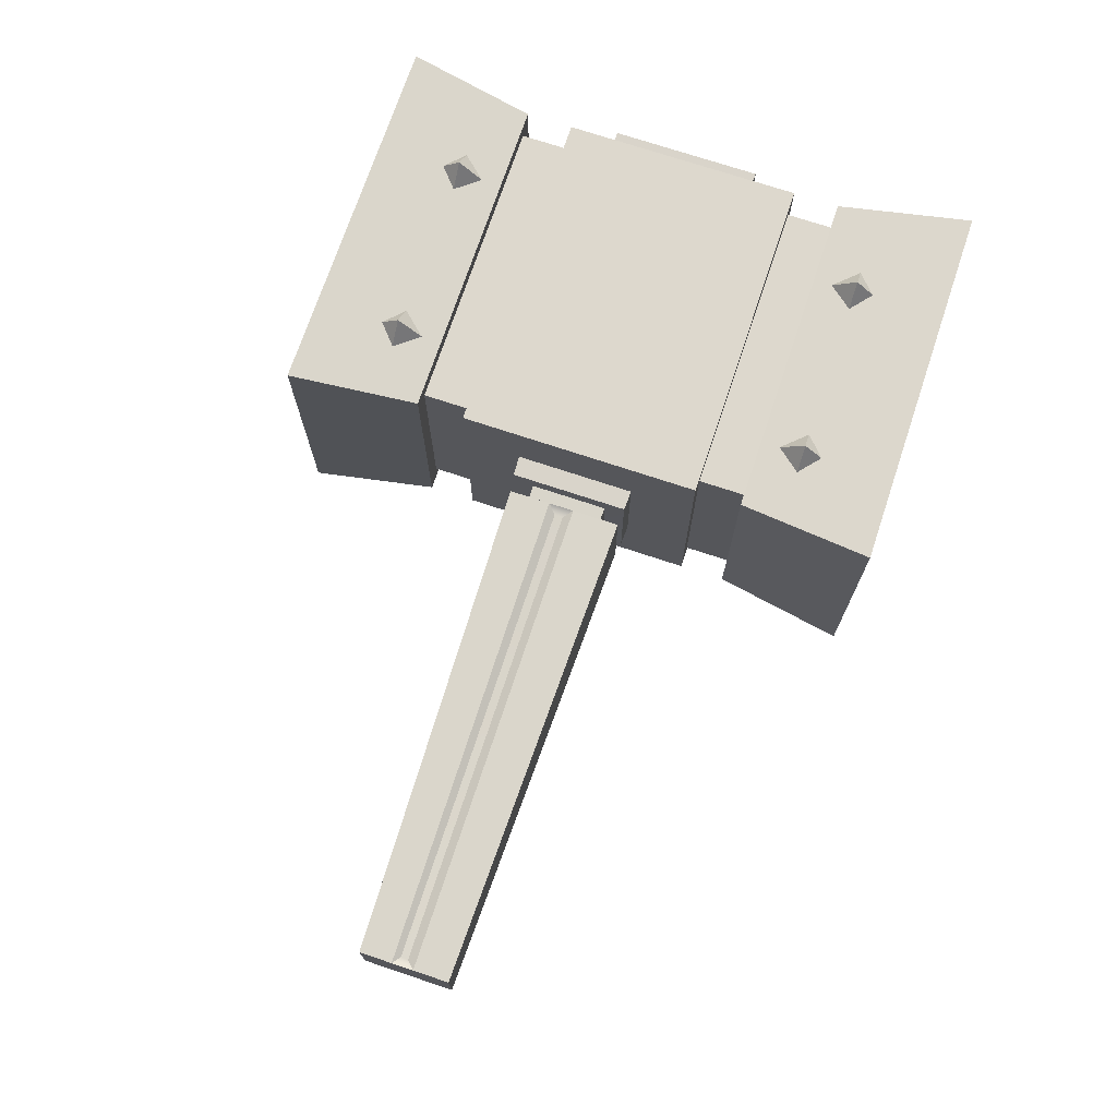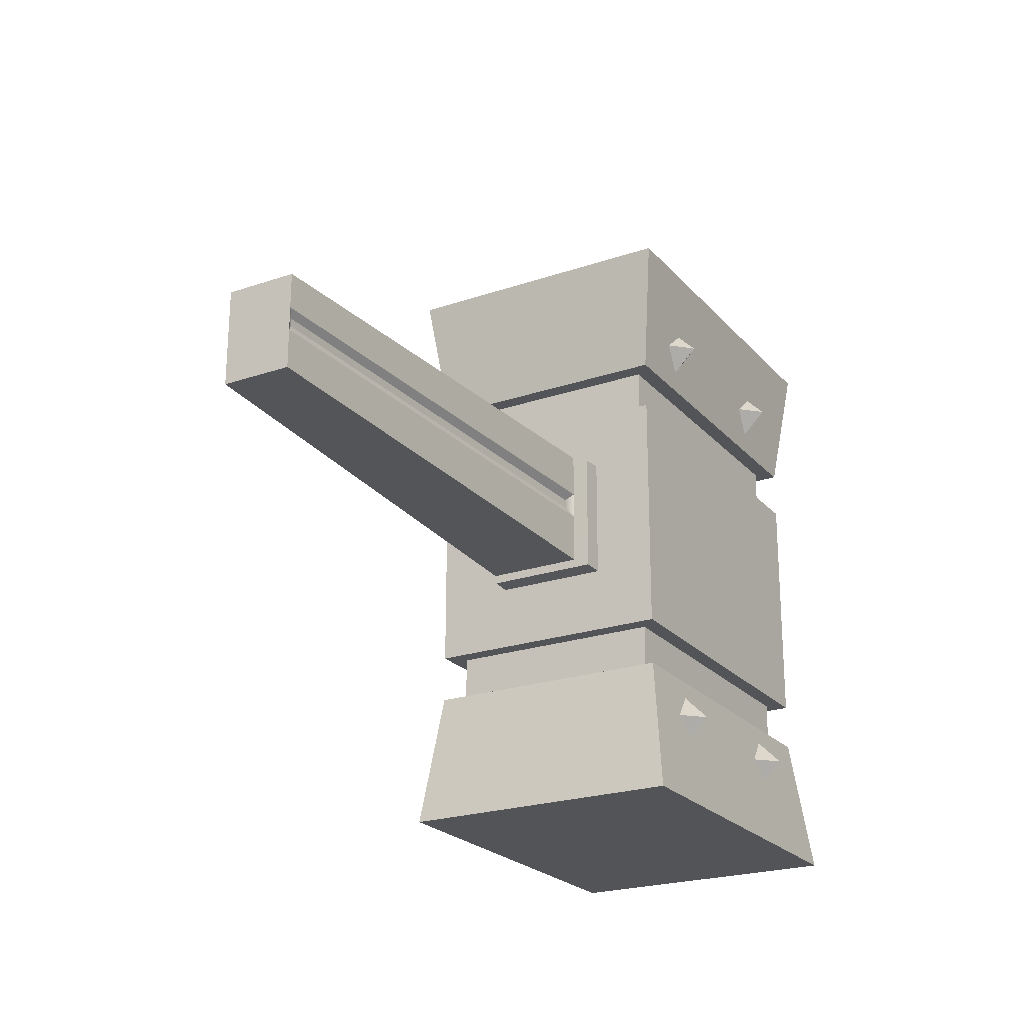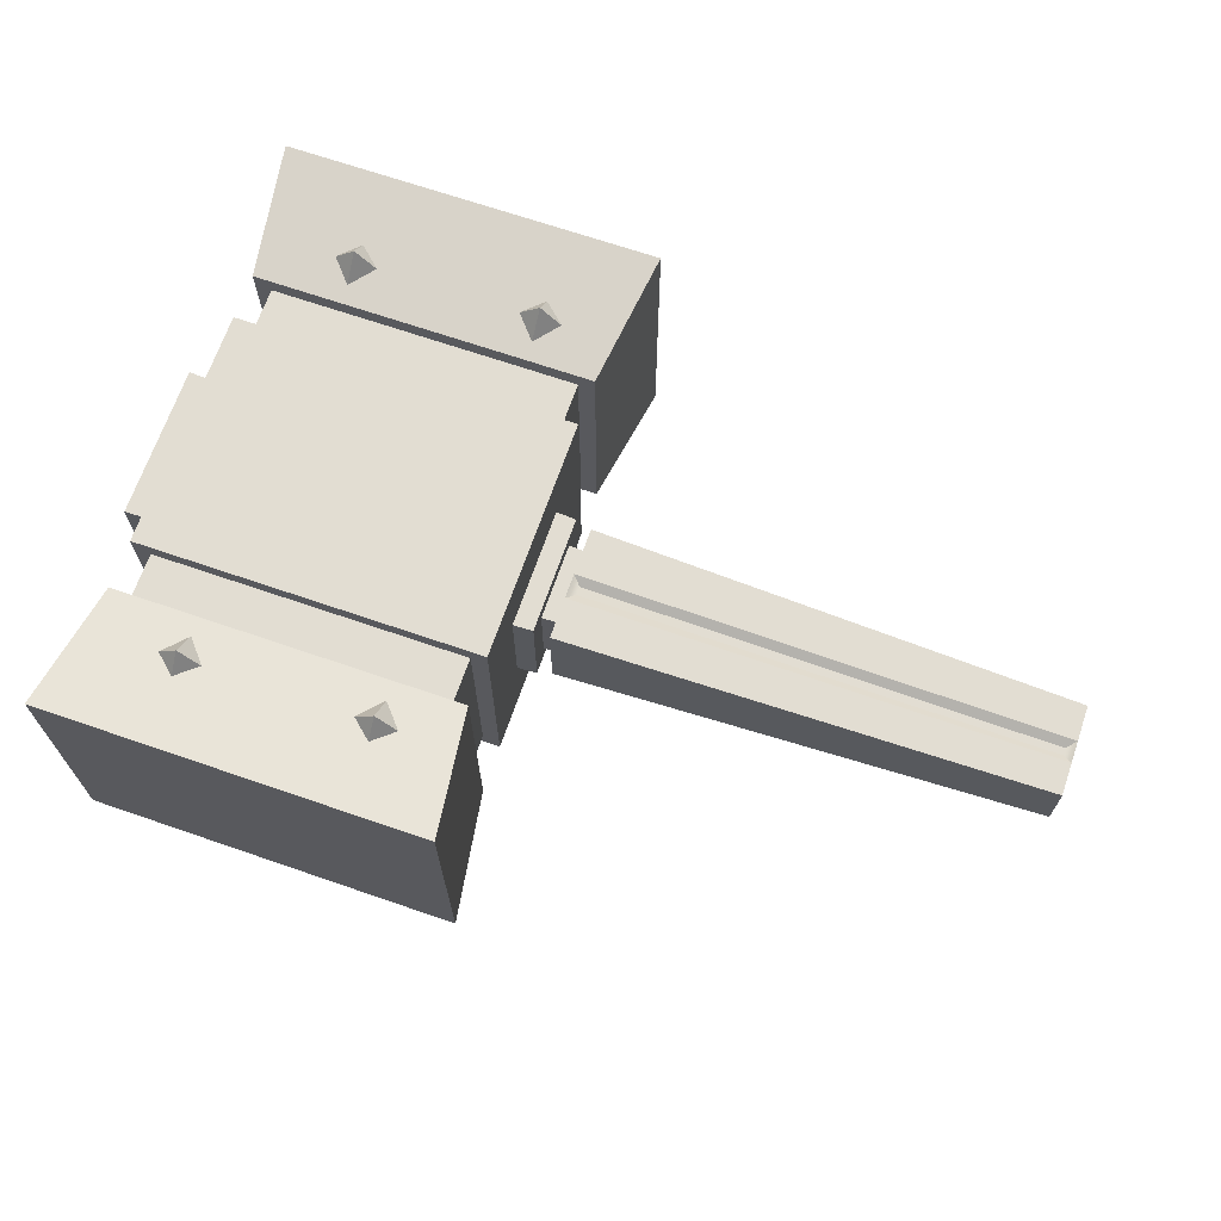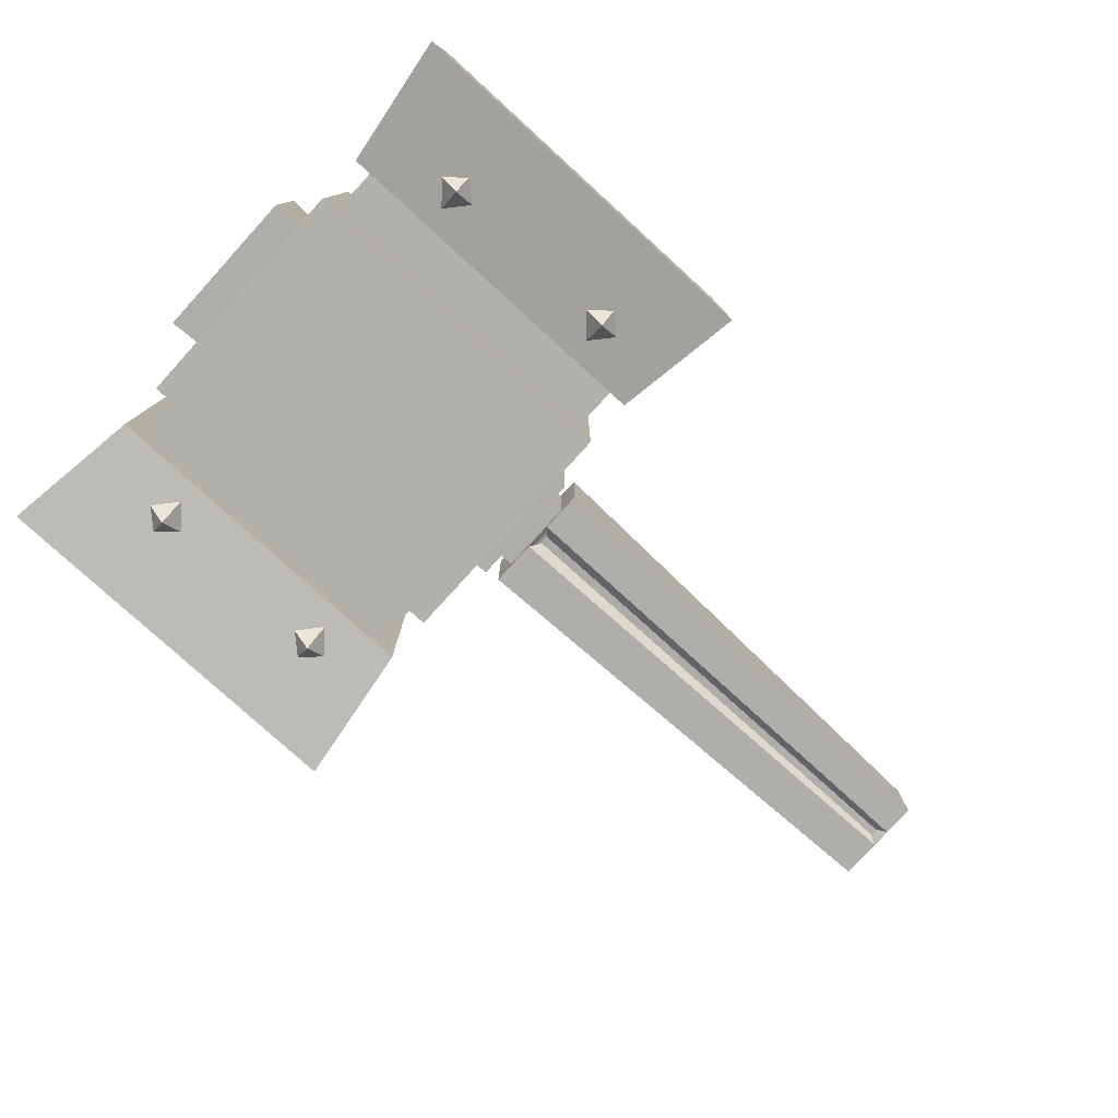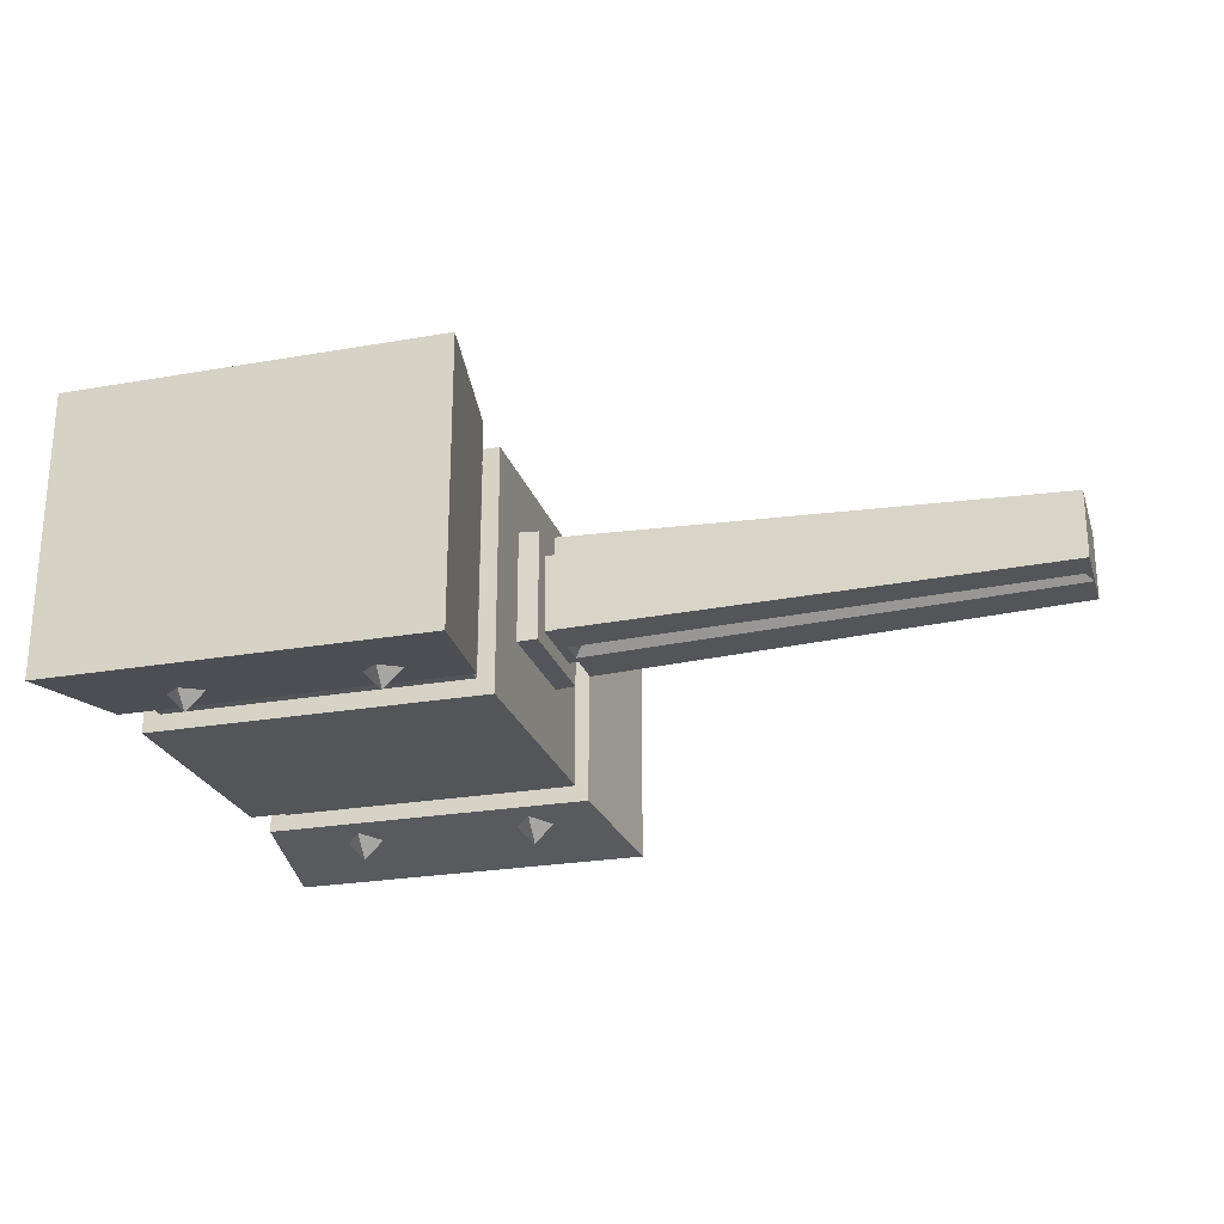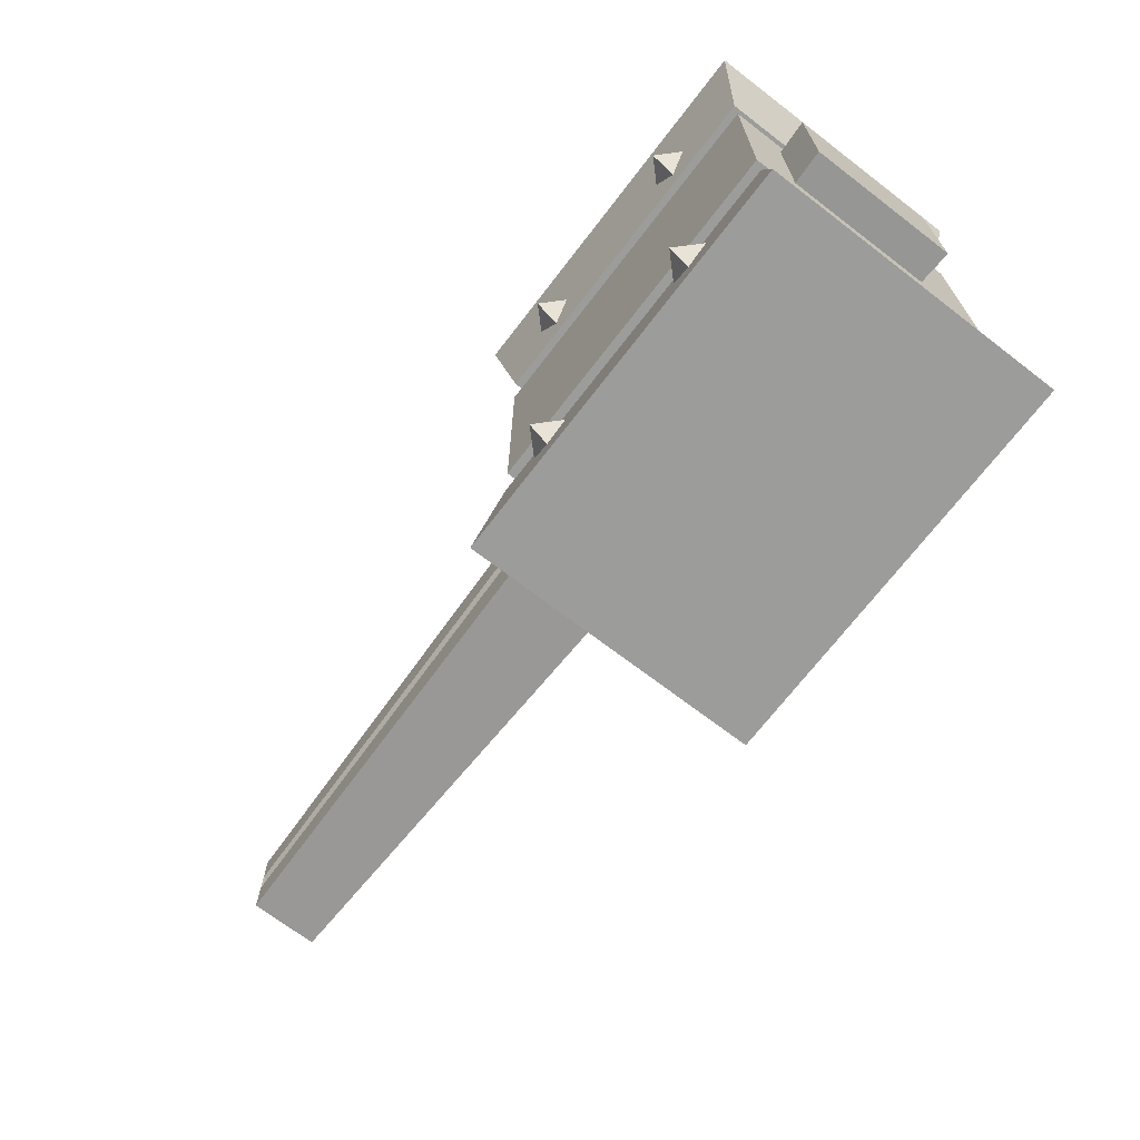
<metadata>
{"format":"obj","ext":"obj","renderer":"f3d","projection":"perspective","resolution":1024,"background":"white","views":[{"elev":72.3,"azim":108.2,"up":"+Y"},{"elev":-22.8,"azim":120.2,"up":"+Z"},{"elev":68.1,"azim":18.8,"up":"+Y"},{"elev":-78.5,"azim":-42.6,"up":"+Y"},{"elev":-24.5,"azim":15.9,"up":"+Y"},{"elev":-70.2,"azim":-127.5,"up":"+Z"}]}
</metadata>
<code>
g default
v -0.08426 0.4659 0.6721
v -0.7667 0.4659 0.669
v -0.1165 0.4961 0.4393
v -0.7323 0.4961 0.4365
v -0.1161 0.4961 0.3535
v -0.7319 0.4961 0.3507
v -0.1141 0.4961 -0.08185
v -0.7299 0.4961 -0.08465
v -0.1137 0.4961 -0.1657
v -0.7296 0.4961 -0.1685
v -0.07935 0.4659 -0.4076
v -0.7618 0.4659 -0.4107
v -0.07935 0.9715 -0.4076
v -0.7618 0.9715 -0.4107
v -0.1137 0.9413 -0.1657
v -0.7296 0.9413 -0.1685
v -0.1141 0.9413 -0.08185
v -0.7299 0.9413 -0.08465
v -0.1161 0.9413 0.3535
v -0.7319 0.9413 0.3507
v -0.1165 0.9413 0.4393
v -0.7323 0.9413 0.4365
v -0.08426 0.9715 0.6721
v -0.7667 0.9715 0.669
v -0.1468 0.5264 0.4391
v -0.702 0.5264 0.4366
v -0.7017 0.5264 0.3509
v -0.1464 0.5264 0.3534
v -0.1464 0.911 0.3534
v -0.7017 0.911 0.3509
v -0.702 0.911 0.4366
v -0.1468 0.911 0.4391
v -0.1444 0.5264 -0.08199
v -0.6997 0.5264 -0.08451
v -0.6993 0.5264 -0.1684
v -0.144 0.5264 -0.1659
v -0.144 0.911 -0.1659
v -0.6993 0.911 -0.1684
v -0.6997 0.911 -0.08451
v -0.1444 0.911 -0.08199
v -0.6214 0.94 0.5155
v -0.5732 0.94 0.5642
v -0.5245 0.94 0.516
v -0.5727 0.94 0.4674
v -0.573 0.9885 0.5158
v -0.289 0.94 0.5171
v -0.2408 0.94 0.5657
v -0.1921 0.94 0.5175
v -0.2403 0.94 0.4689
v -0.2406 0.9885 0.5173
v -0.2855 0.94 -0.2435
v -0.2373 0.94 -0.1949
v -0.1887 0.94 -0.2431
v -0.2369 0.94 -0.2917
v -0.2371 0.9885 -0.2433
v -0.6179 0.94 -0.245
v -0.5697 0.94 -0.1964
v -0.5211 0.94 -0.2446
v -0.5693 0.94 -0.2932
v -0.5695 0.9885 -0.2448
v -0.5211 0.5 -0.2446
v -0.5697 0.5 -0.1964
v -0.6179 0.5 -0.245
v -0.5693 0.5 -0.2932
v -0.5695 0.4516 -0.2448
v -0.1896 0.5 -0.2431
v -0.2382 0.5 -0.1949
v -0.2864 0.5 -0.2435
v -0.2377 0.5 -0.2917
v -0.238 0.4516 -0.2433
v -0.193 0.5 0.5167
v -0.2416 0.5 0.5649
v -0.2898 0.5 0.5163
v -0.2412 0.5 0.4681
v -0.2414 0.4516 0.5165
v -0.524 0.5 0.5152
v -0.5727 0.5 0.5634
v -0.6209 0.5 0.5148
v -0.5722 0.5 0.4666
v -0.5724 0.4516 0.515
v -0.791 0.6018 0.277
v -0.7897 0.6018 0.00013
v 0.8188 0.6715 0.2273
v 0.8196 0.6715 0.06443
v 0.8188 0.7903 0.2273
v 0.8196 0.7903 0.06443
v -0.791 0.8599 0.277
v -0.7897 0.8599 0.00013
v -0.05151 0.6459 0.03864
v -0.05245 0.6459 0.2452
v -0.05245 0.8158 0.2452
v -0.05151 0.8158 0.03864
v -0.07971 0.8299 0.248
v -0.07971 0.6319 0.248
v -0.07875 0.6319 0.0356
v -0.07875 0.8299 0.0356
v -0.07976 0.6605 0.2111
v -0.07913 0.6605 0.07246
v -0.05189 0.6615 0.07356
v -0.05251 0.6615 0.2103
v -0.05251 0.8002 0.2103
v -0.05189 0.8002 0.07356
v -0.07913 0.8012 0.07246
v -0.07976 0.8012 0.2111
v -0.05211 0.8158 0.1703
v 0.8191 0.7903 0.1683
v -0.0519 0.8158 0.1244
v 0.8193 0.7903 0.129
v -0.03692 0.8061 0.1551
v 0.8038 0.7818 0.1574
v 0.8038 0.7818 0.1442
v -0.03685 0.8061 0.1397
v 0.8191 0.6715 0.1699
v -0.05212 0.6459 0.1706
v 0.8193 0.6715 0.136
v -0.05189 0.6459 0.1218
v 0.8037 0.6846 0.1573
v -0.03688 0.661 0.155
v -0.03688 0.661 0.1397
v 0.8038 0.6846 0.1443
g pCube4
f 1 2 4 3
f 25 26 27 28
f 5 6 8 7
f 33 34 35 36
f 9 10 12 11
f 11 12 14 13
f 13 14 16 15
f 37 38 39 40
f 17 18 20 19
f 29 30 31 32
f 21 22 24 23
f 23 24 2 1
f 2 24 22 4
f 26 31 30 27
f 6 20 18 8
f 34 39 38 35
f 10 16 14 12
f 23 1 3 21
f 32 25 28 29
f 19 5 7 17
f 40 33 36 37
f 15 9 11 13
f 3 4 26 25
f 6 5 28 27
f 19 20 30 29
f 22 21 32 31
f 4 22 31 26
f 20 6 27 30
f 21 3 25 32
f 5 19 29 28
f 7 8 34 33
f 10 9 36 35
f 15 16 38 37
f 18 17 40 39
f 8 18 39 34
f 16 10 35 38
f 17 7 33 40
f 9 15 37 36
f 41 44 43 42
f 41 42 45
f 42 43 45
f 43 44 45
f 44 41 45
f 46 49 48 47
f 46 47 50
f 47 48 50
f 48 49 50
f 49 46 50
f 51 54 53 52
f 51 52 55
f 52 53 55
f 53 54 55
f 54 51 55
f 56 59 58 57
f 56 57 60
f 57 58 60
f 58 59 60
f 59 56 60
f 61 64 63 62
f 61 62 65
f 62 63 65
f 63 64 65
f 64 61 65
f 66 69 68 67
f 66 67 70
f 67 68 70
f 68 69 70
f 69 66 70
f 71 74 73 72
f 71 72 75
f 72 73 75
f 73 74 75
f 74 71 75
f 76 79 78 77
f 76 77 80
f 77 78 80
f 78 79 80
f 79 76 80
f 97 98 99 100
f 83 113 115 84 86 108 106 85
f 101 102 103 104
f 87 88 82 81
f 98 103 102 99
f 104 97 100 101
f 115 116 89 84
f 91 90 83 85
f 107 108 86 92
f 89 92 86 84
f 87 81 94 93
f 81 82 95 94
f 82 88 96 95
f 93 96 88 87
f 94 95 98 97
f 89 116 114 90 100 99
f 91 105 107 92 102 101
f 96 93 104 103
f 95 96 103 98
f 92 89 99 102
f 93 94 97 104
f 90 91 101 100
f 85 106 105 91
f 109 110 111 112
f 105 106 110 109
f 106 108 111 110
f 108 107 112 111
f 107 105 109 112
f 90 114 113 83
f 117 118 119 120
f 113 114 118 117
f 114 116 119 118
f 116 115 120 119
f 115 113 117 120

</code>
